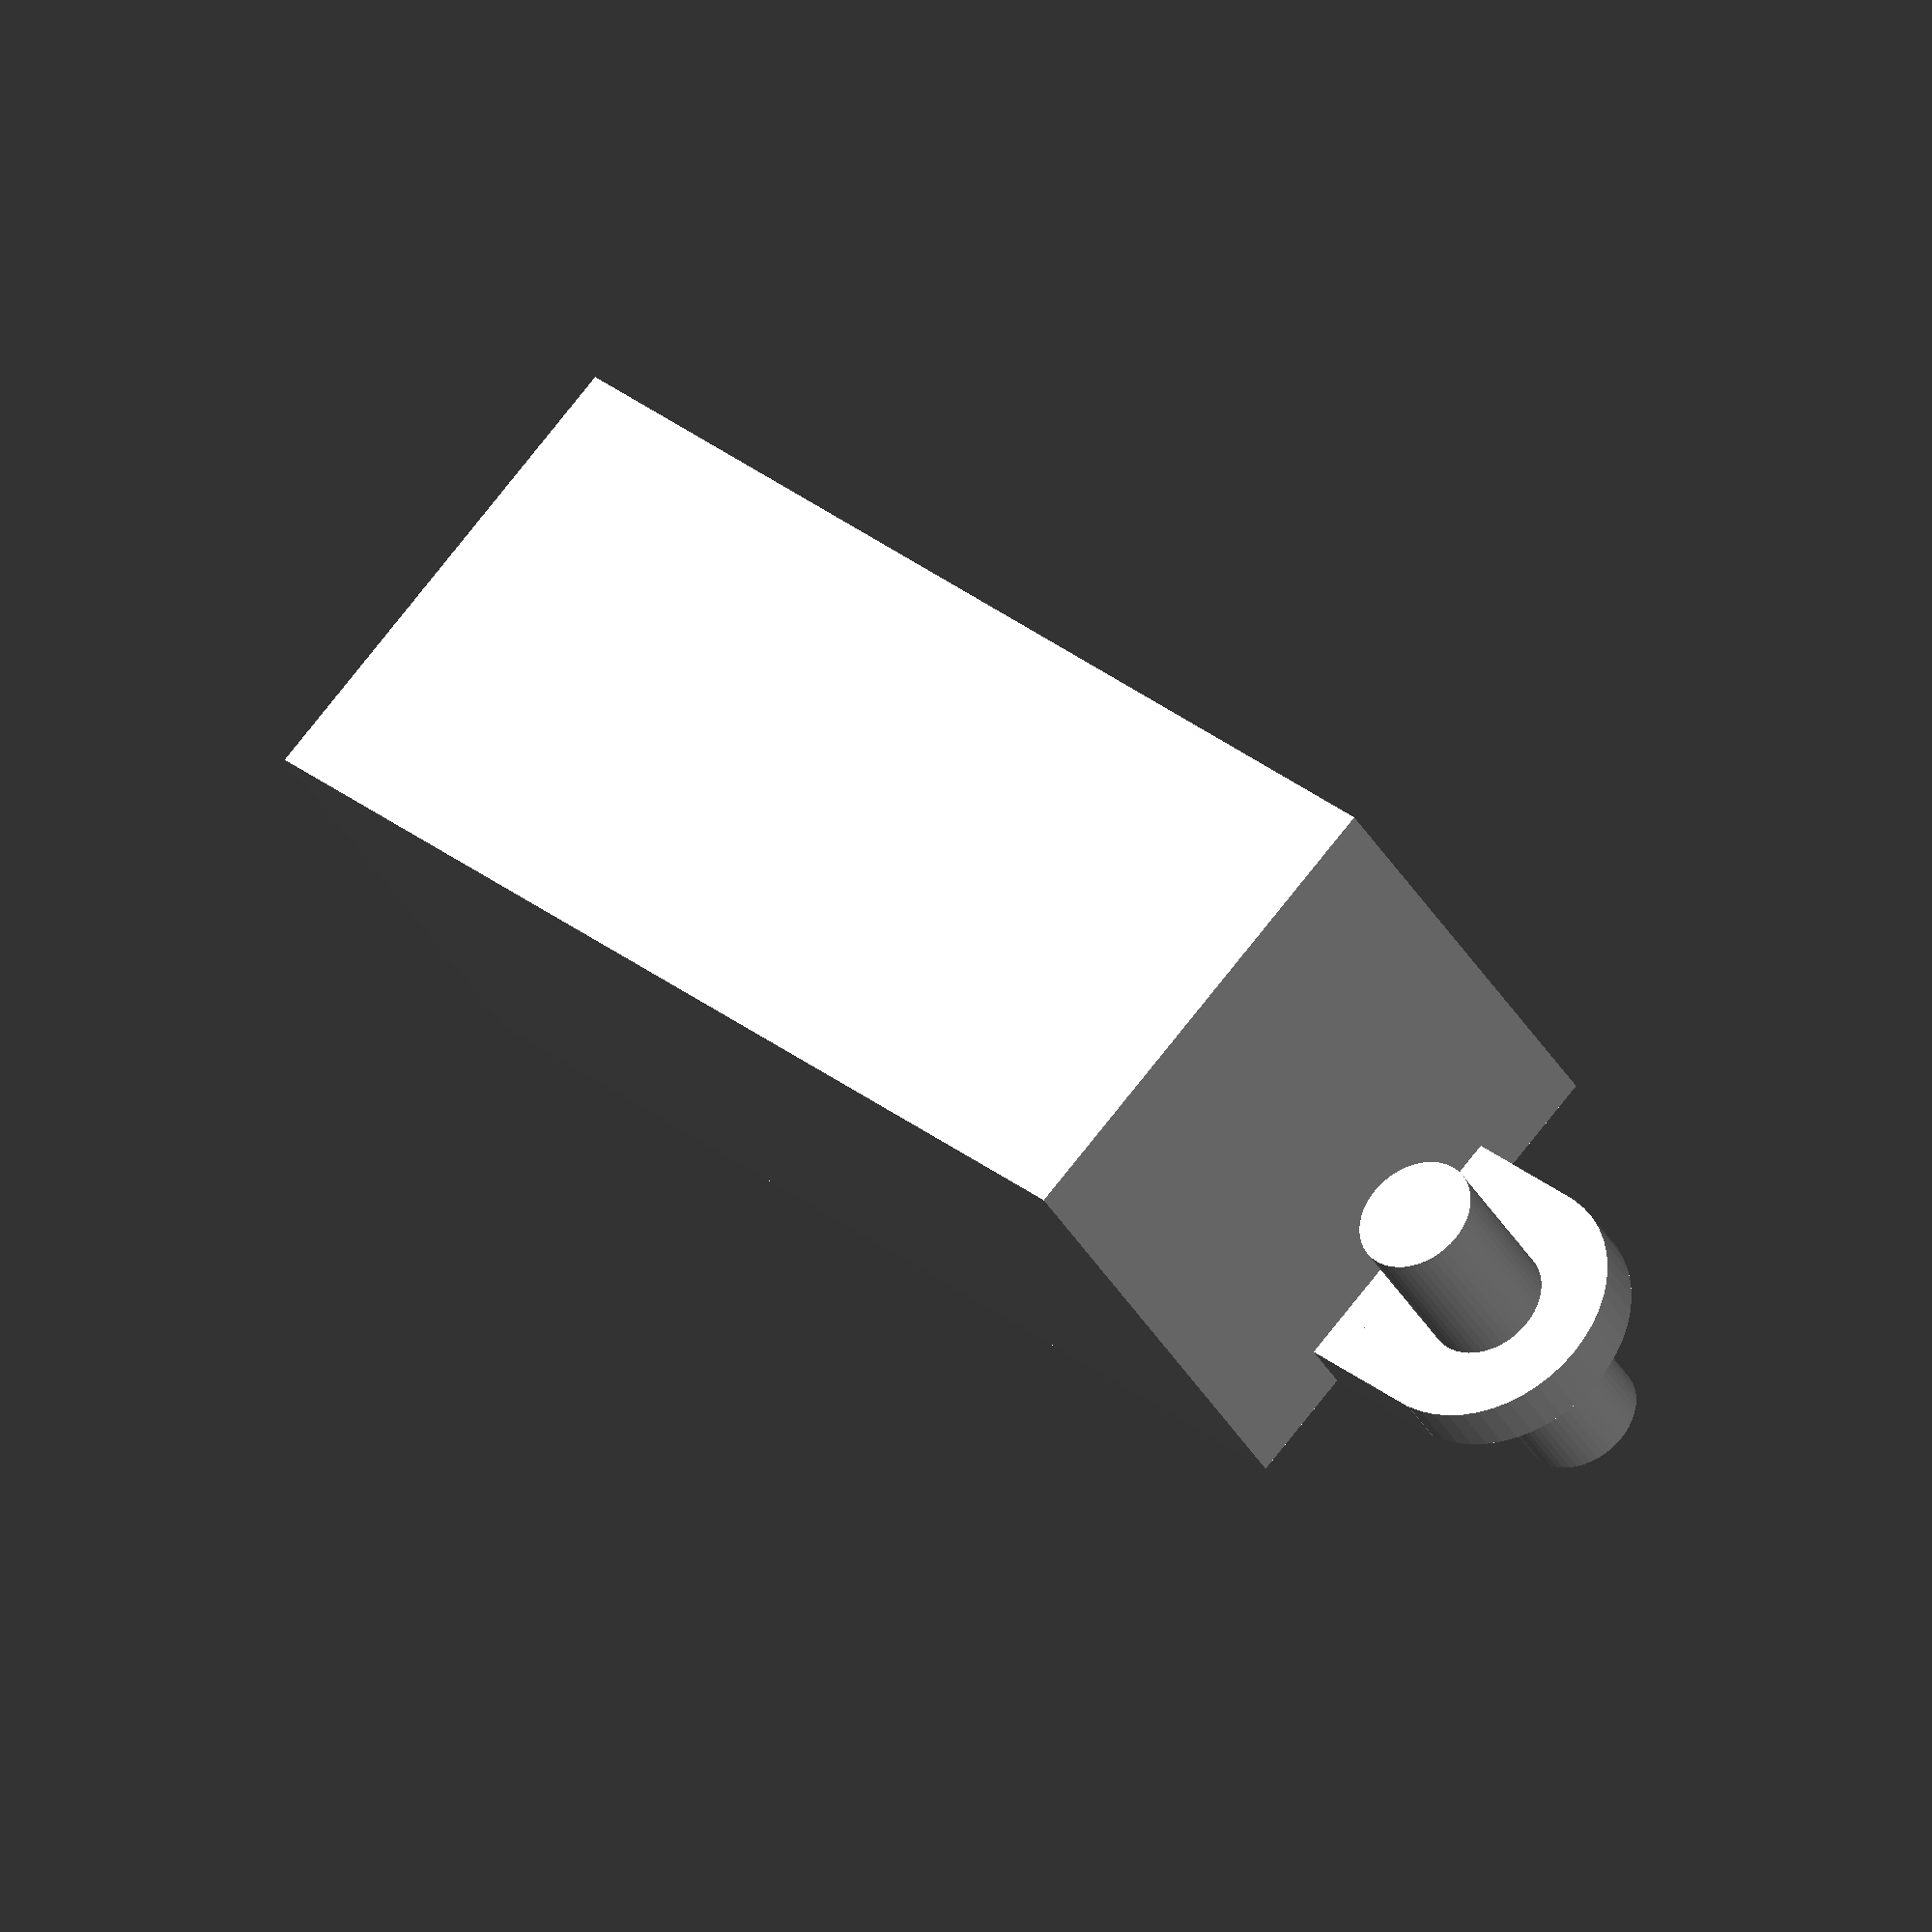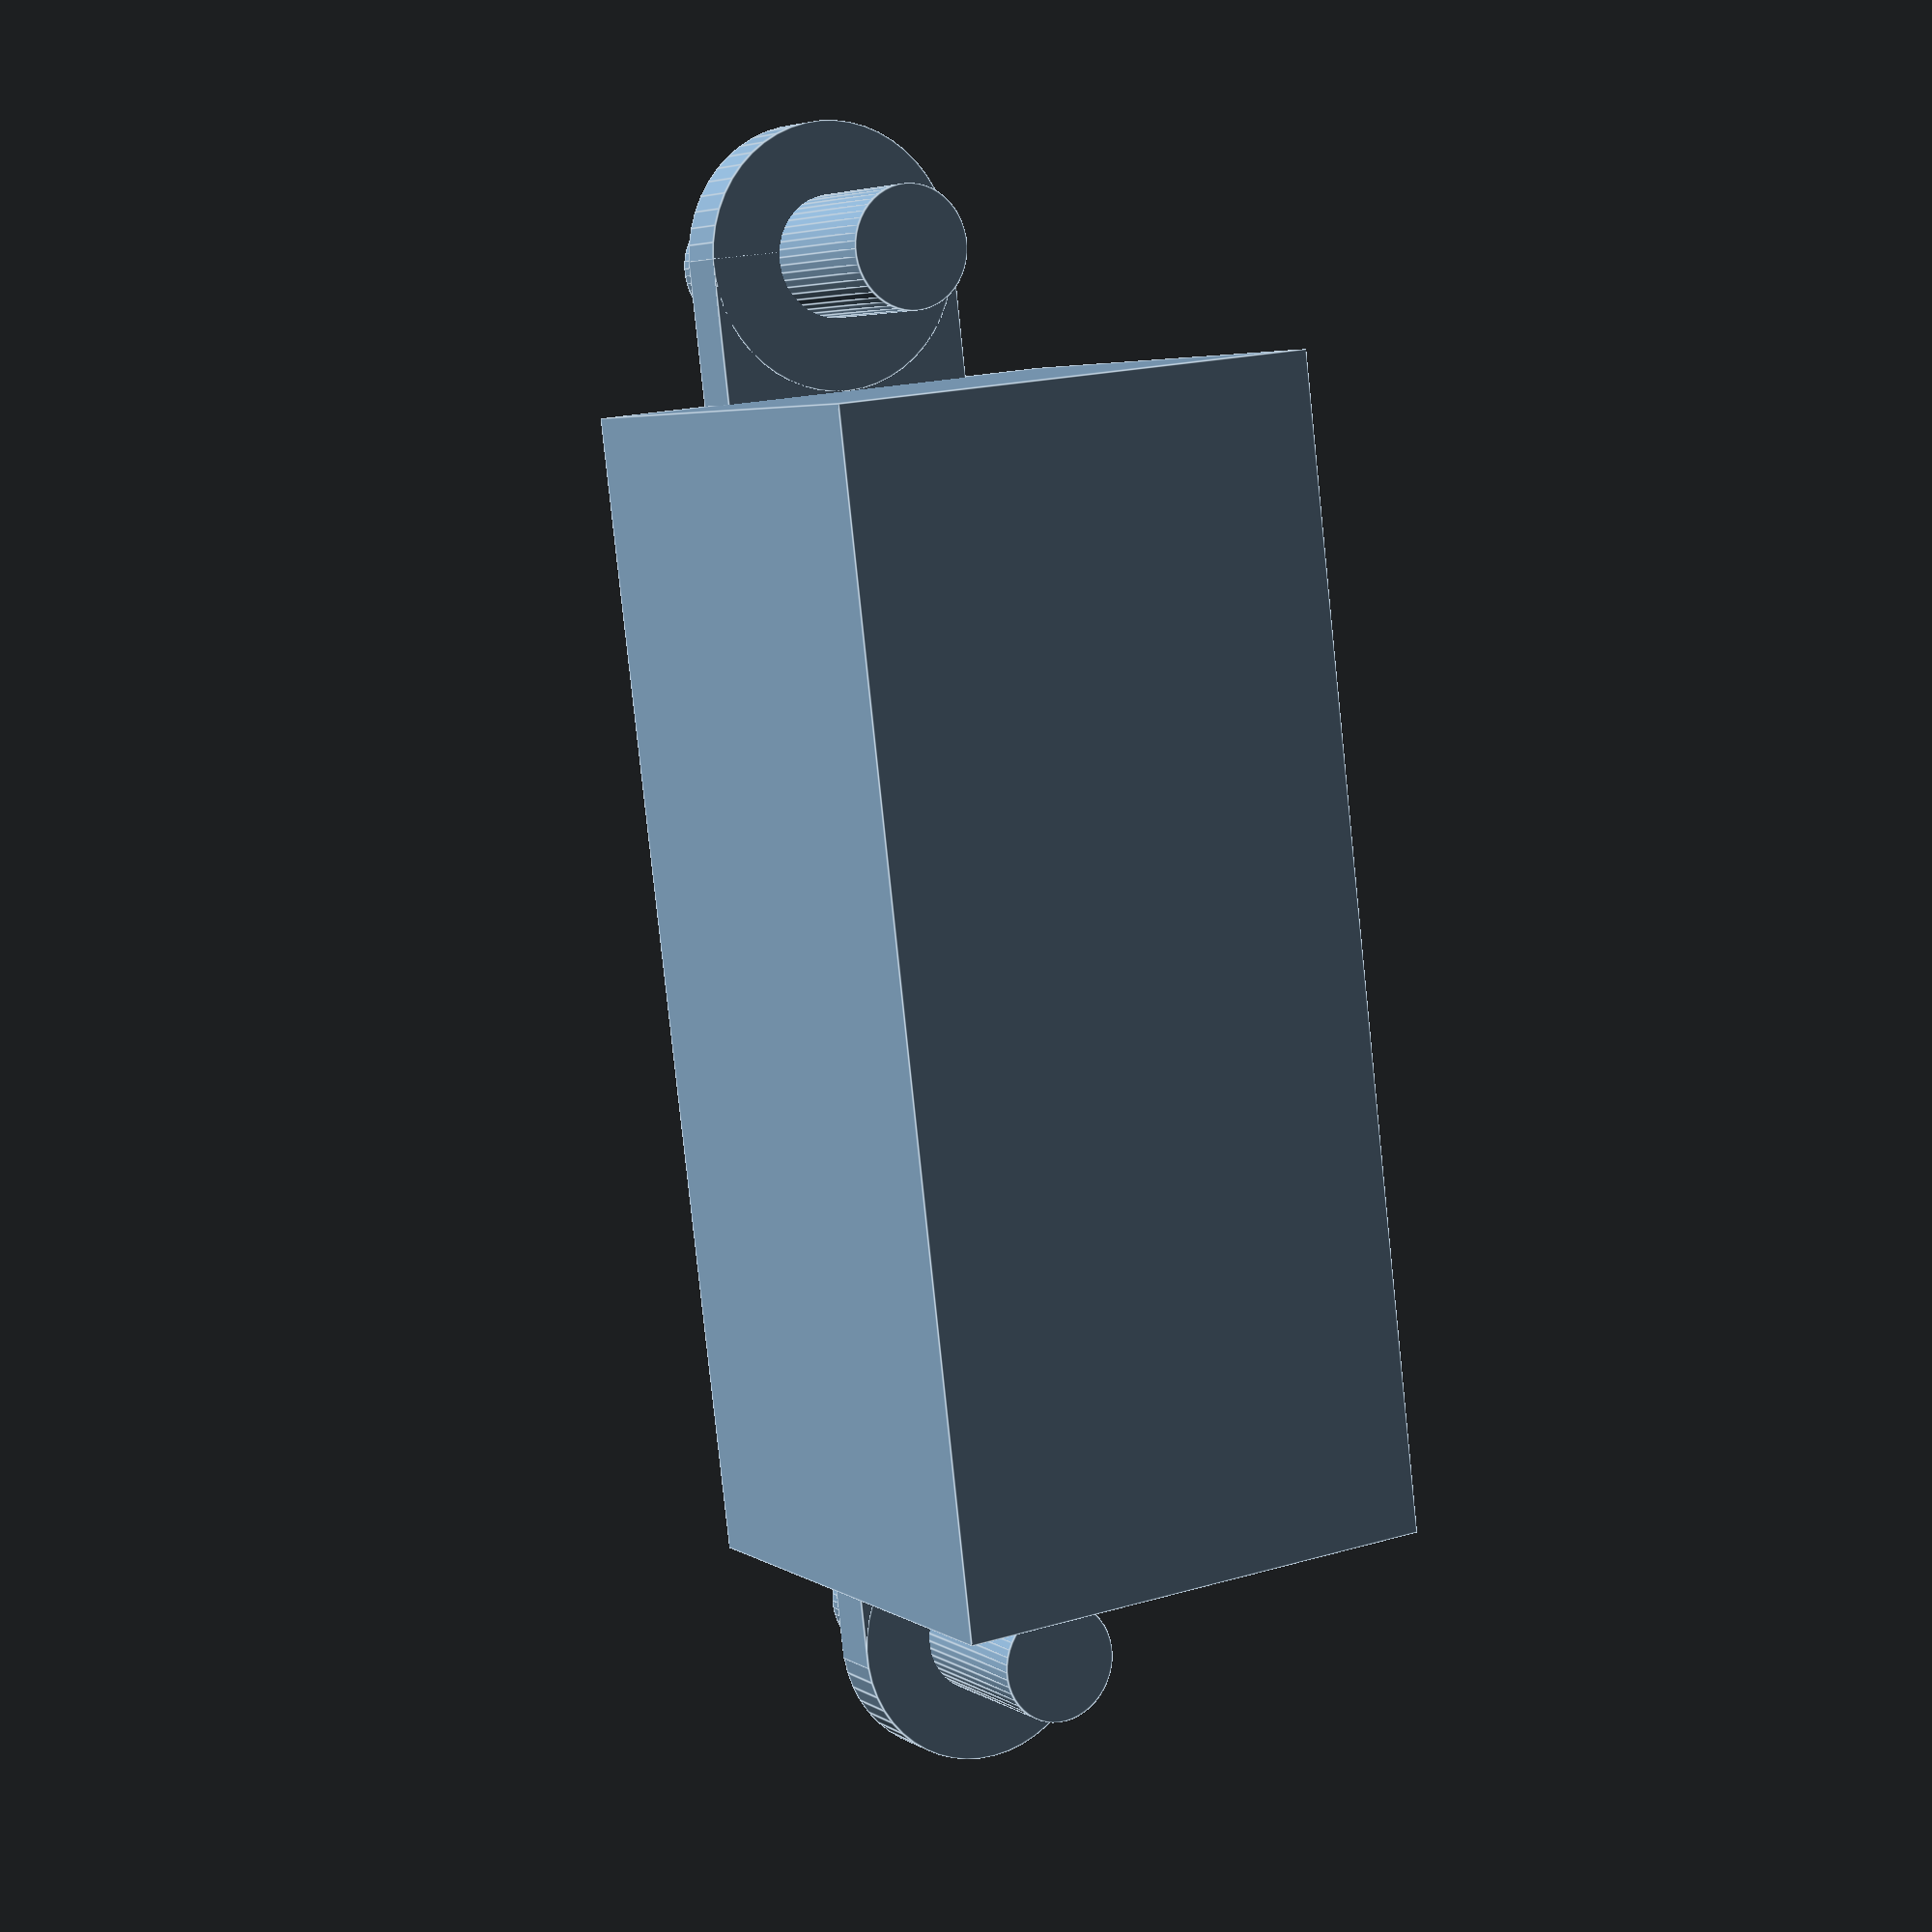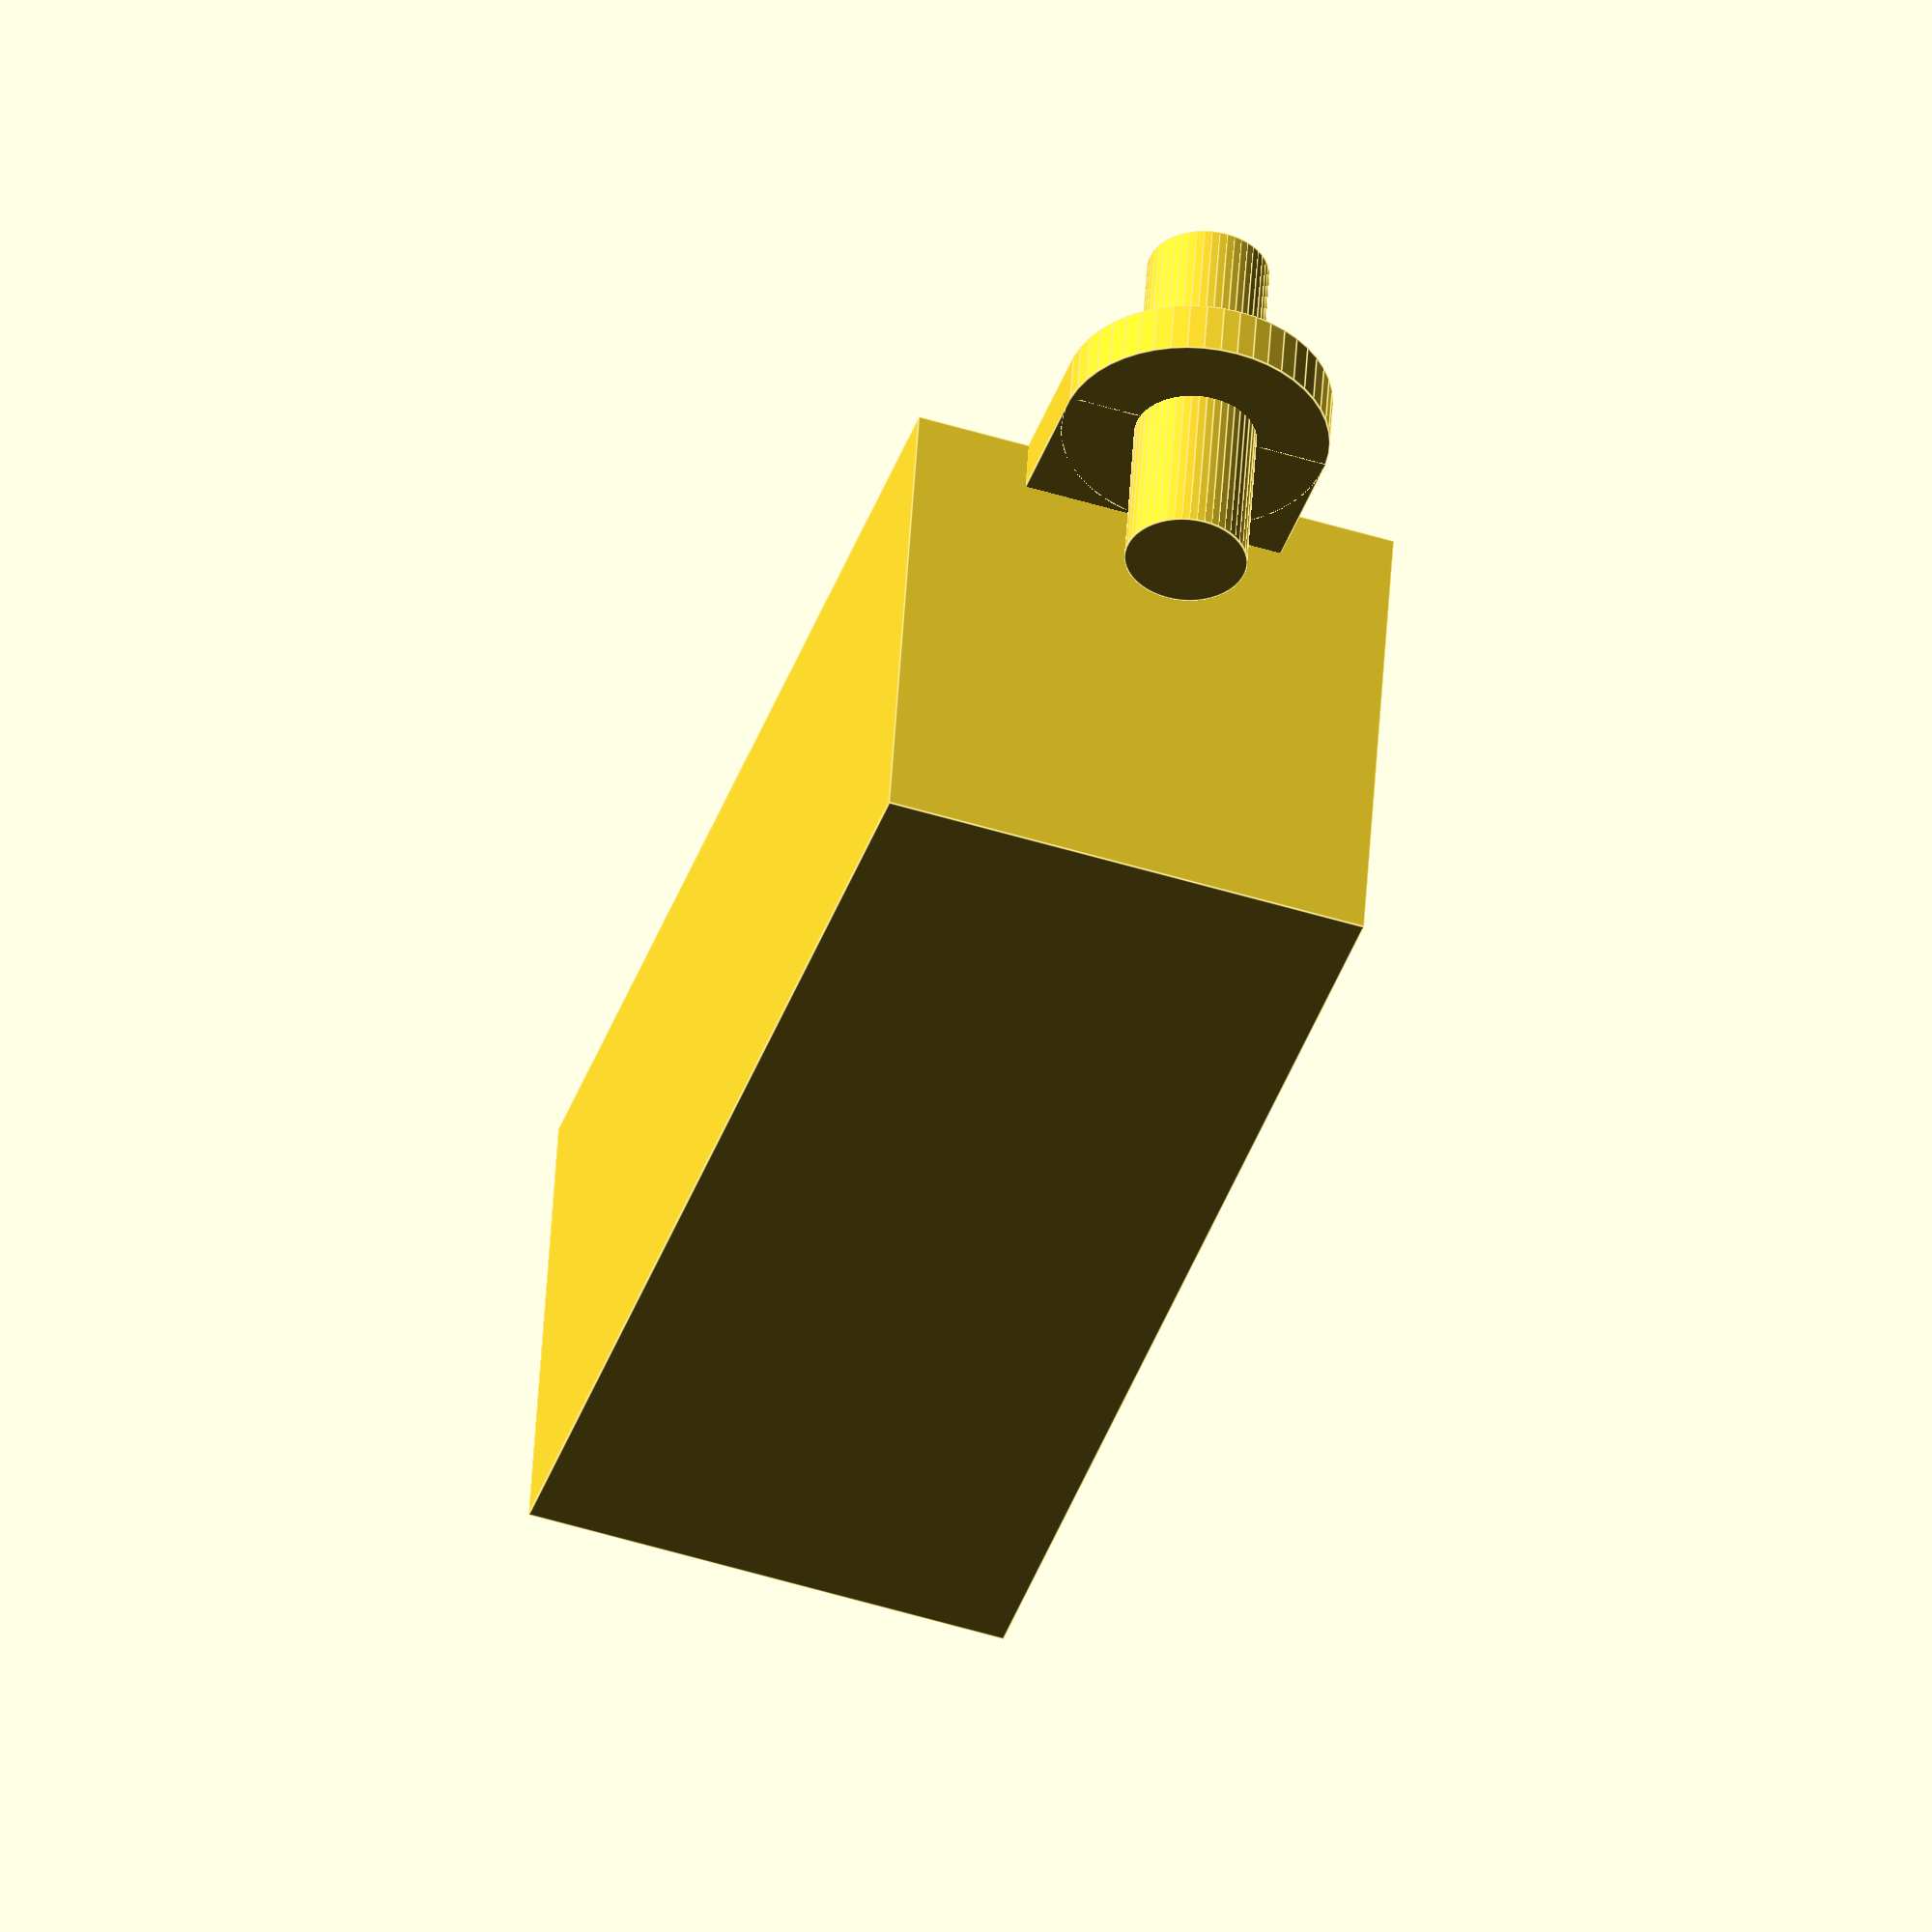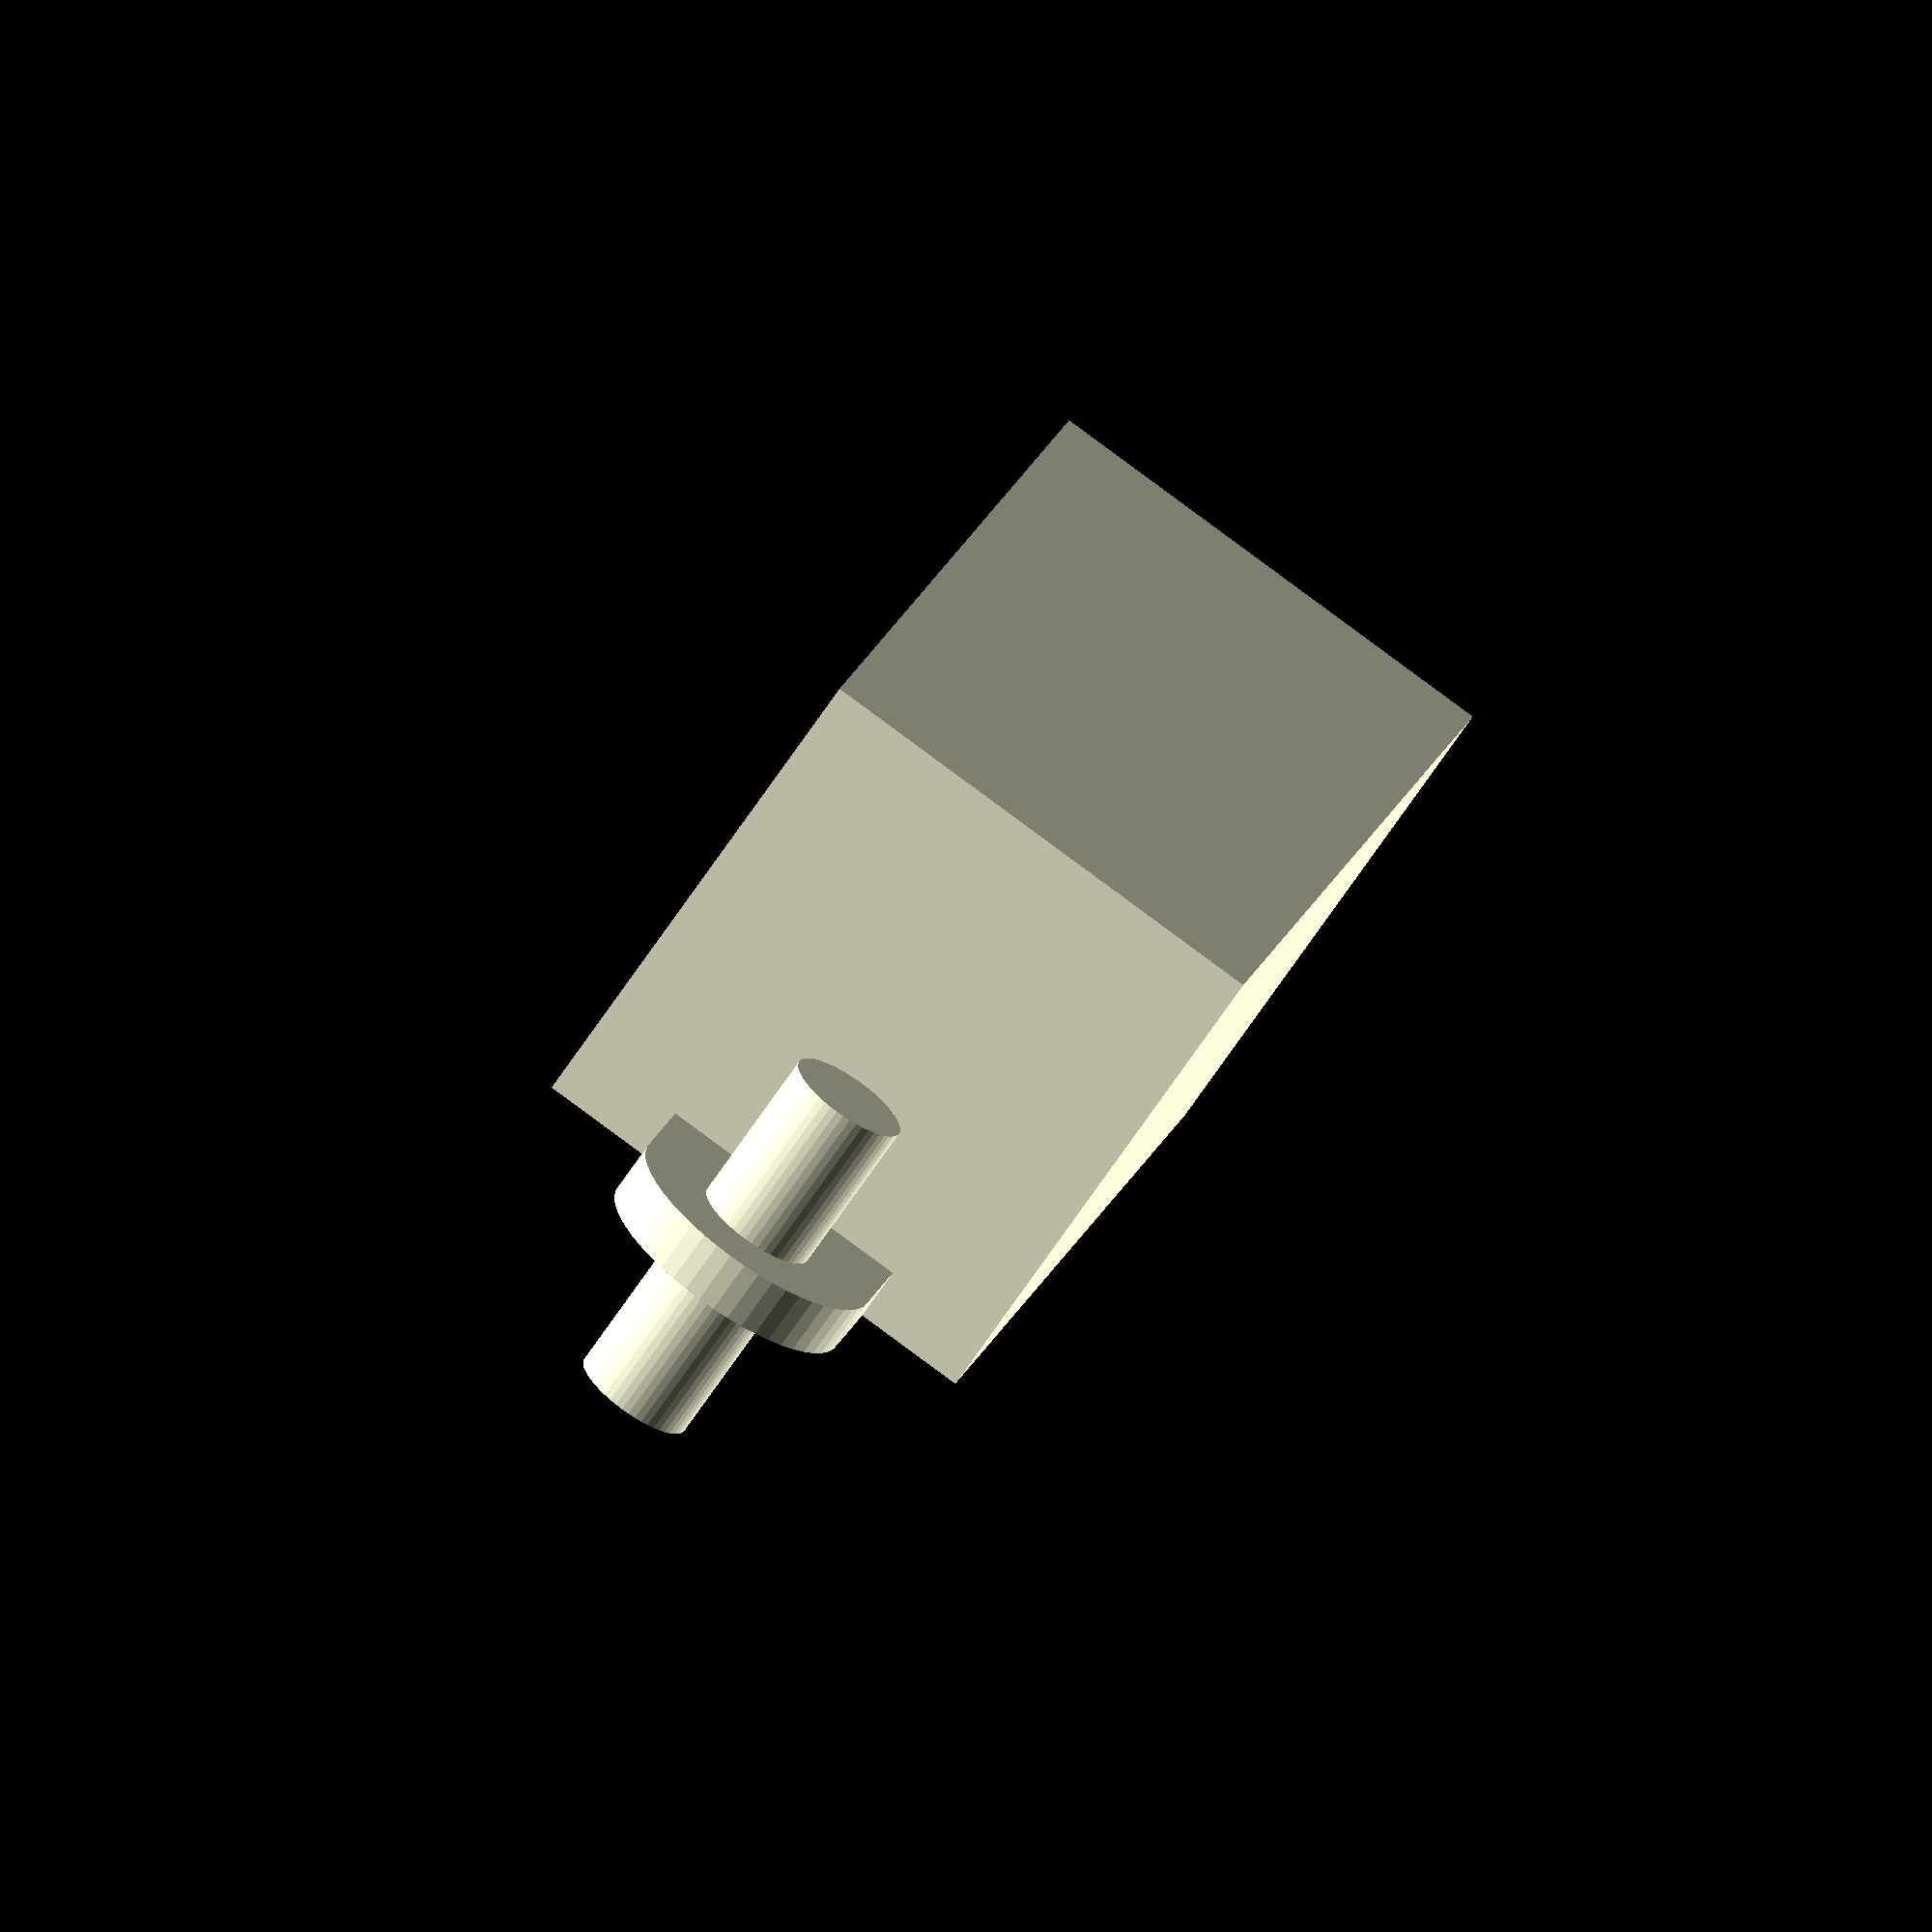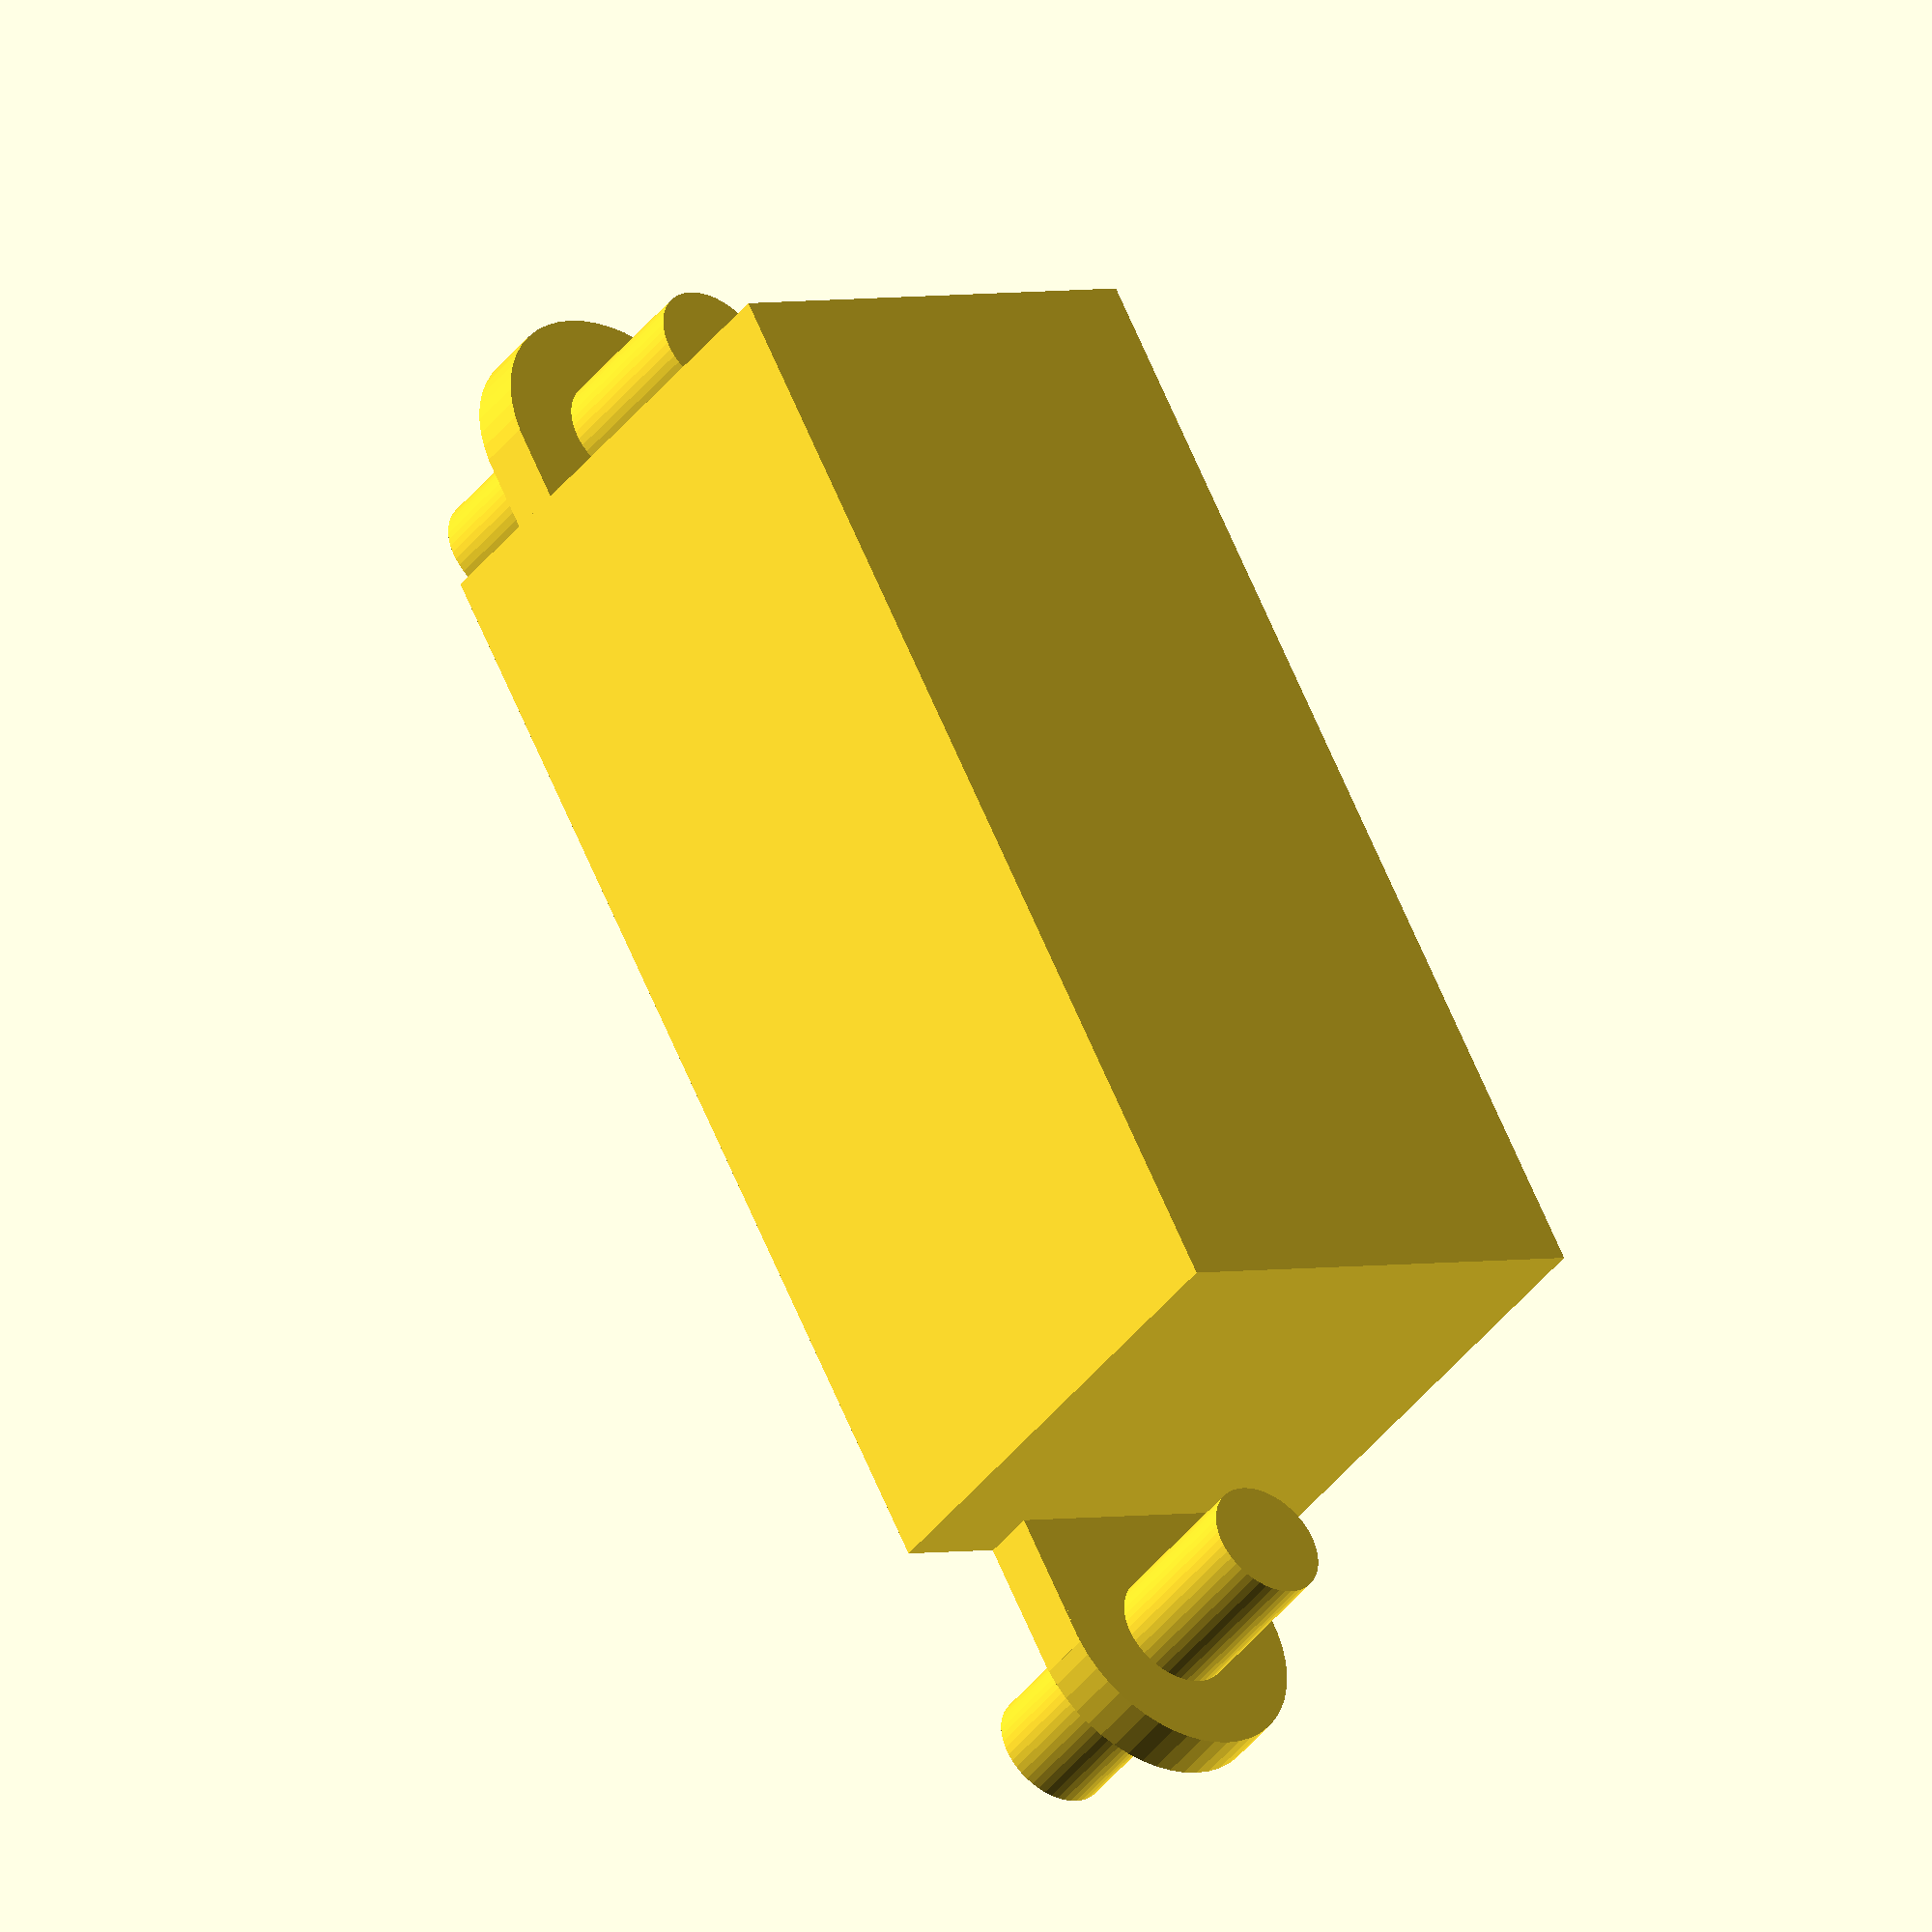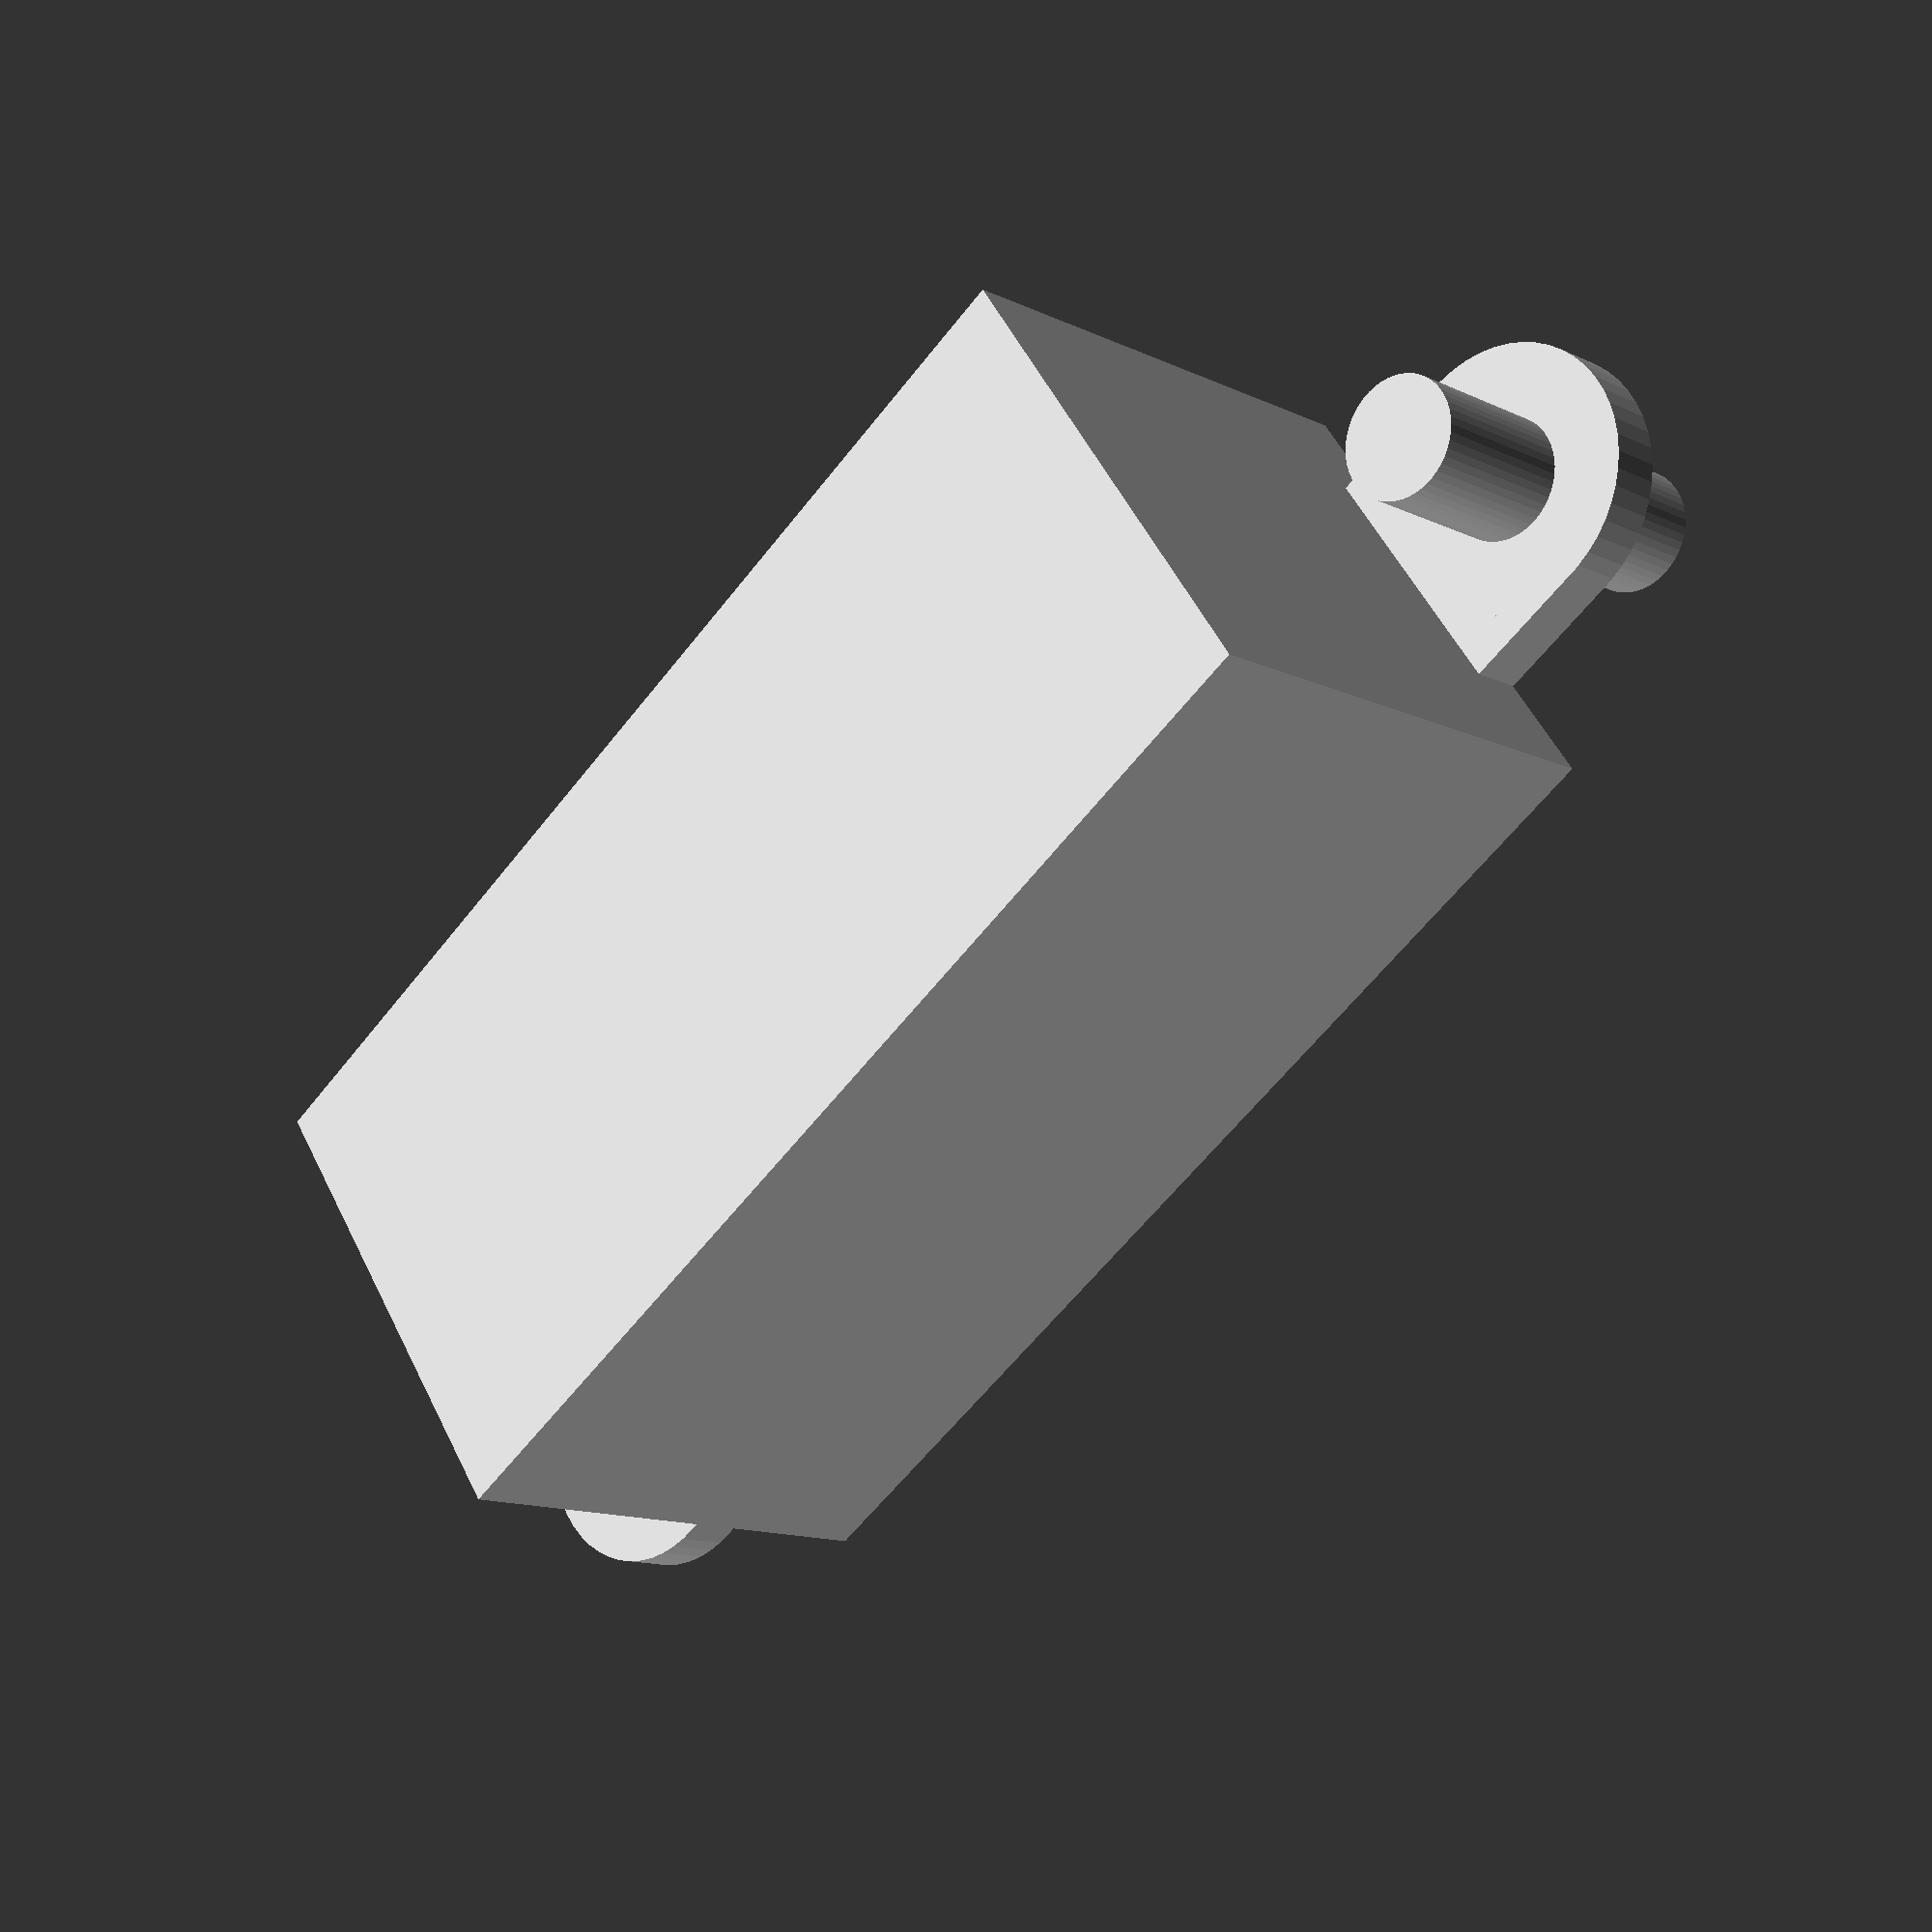
<openscad>
$fn = 50;

module screwholes(){
    translate([18.5,0,0]){
        cylinder(10, d =3.2 ,center = true);
    }
     translate([-18.5,0,0]){
        cylinder(10, d=3.2 ,center = true);
    }

}
module shortir(){
    rotate([90,0,0]){
 
        union(){
            translate([0,0,6]){
                cube([30,13,13.4], center = true);  
            }

            cube([37.5,7, 1.45], center = true);           
             translate([18.5,0,0]){
                    cylinder(1.45, d =7 ,center = true);
                }
                translate([-18.5,0,0]){
                    cylinder(1.45, d=7 ,center = true);
                }   

        }

        screwholes();
    
    }
}
shortir();
</openscad>
<views>
elev=283.1 azim=213.2 roll=218.3 proj=o view=wireframe
elev=161.3 azim=77.8 roll=119.4 proj=p view=edges
elev=51.5 azim=10.5 roll=71.5 proj=o view=edges
elev=92.3 azim=70.4 roll=233.7 proj=o view=solid
elev=177.5 azim=55.2 roll=132.8 proj=o view=solid
elev=308.0 azim=132.2 roll=334.7 proj=p view=solid
</views>
